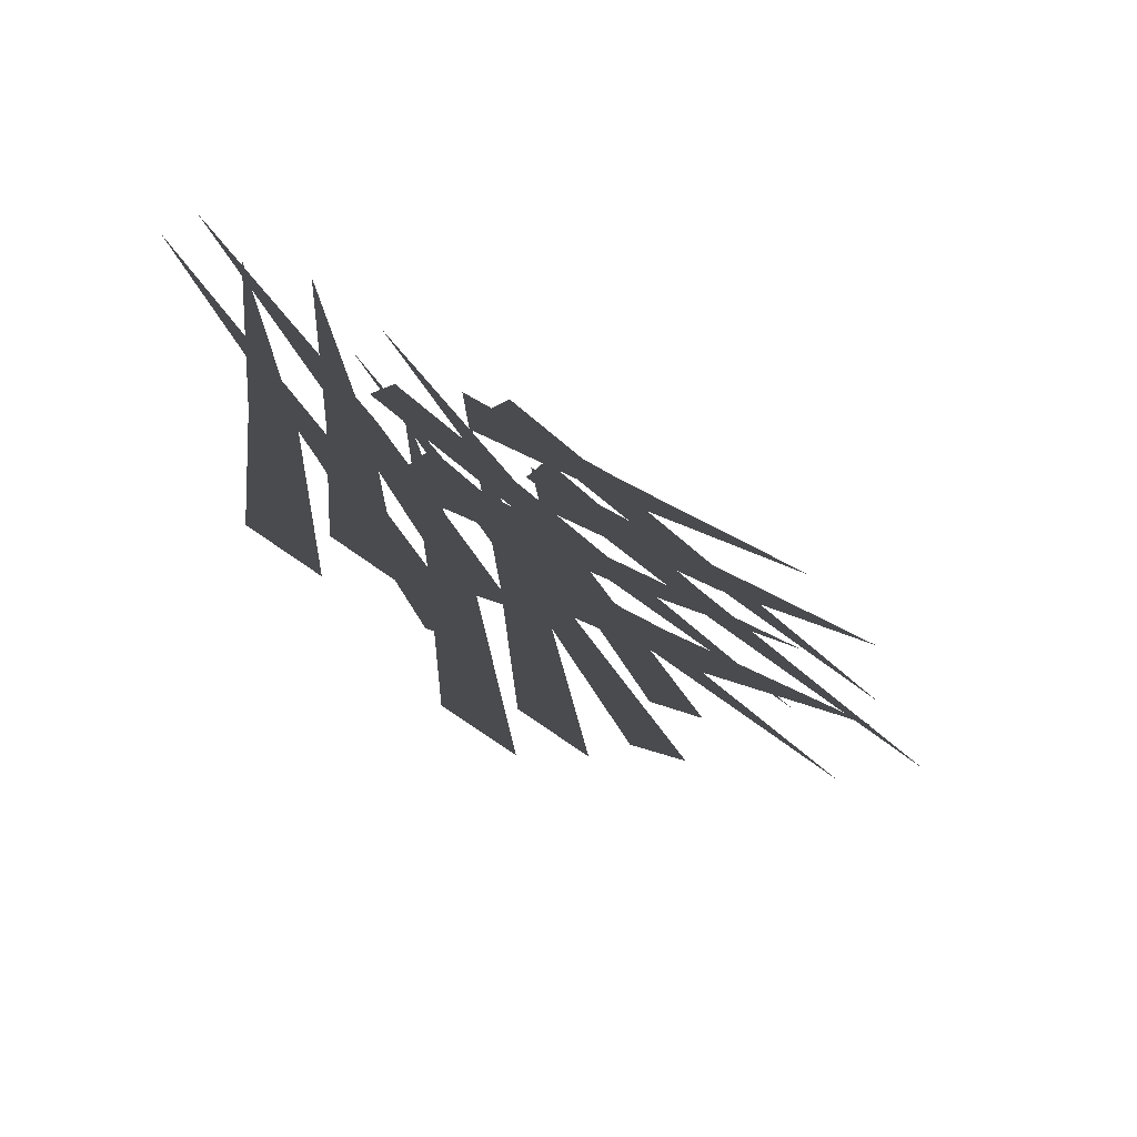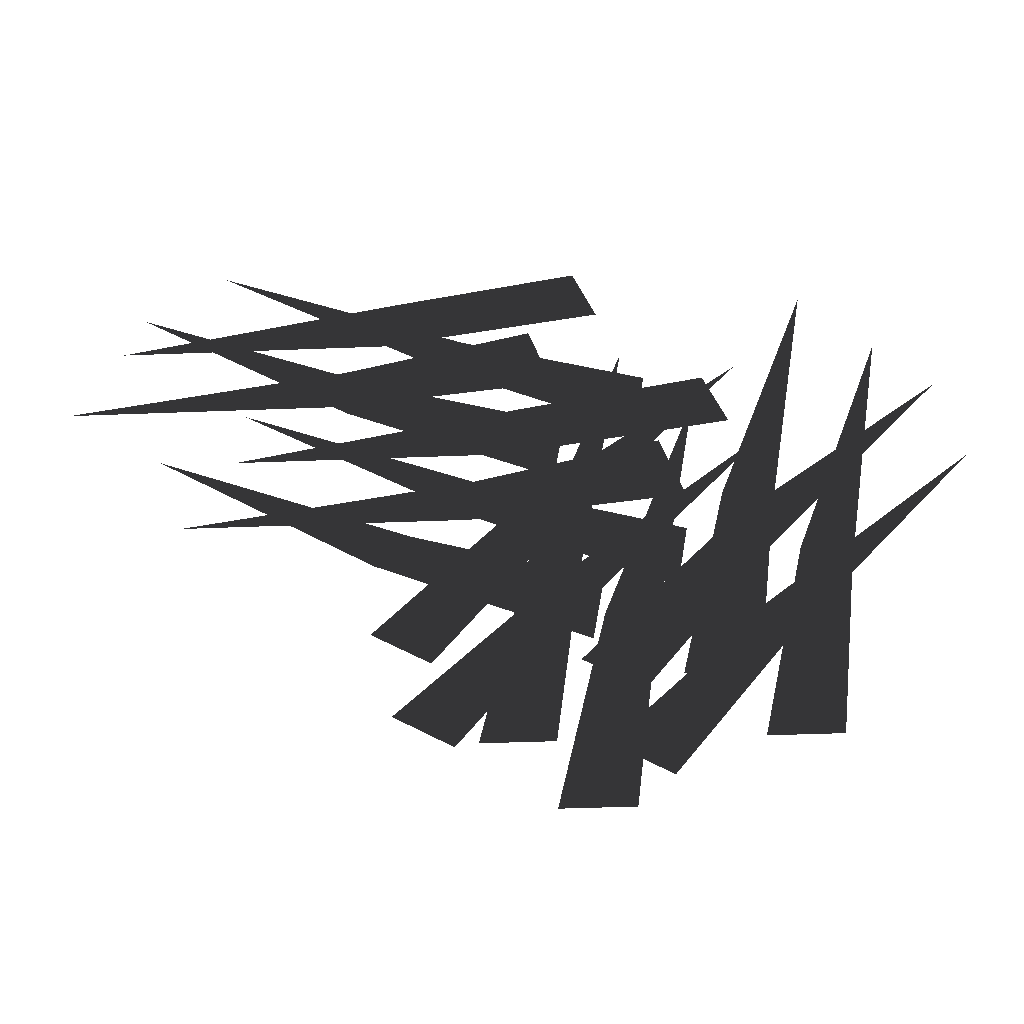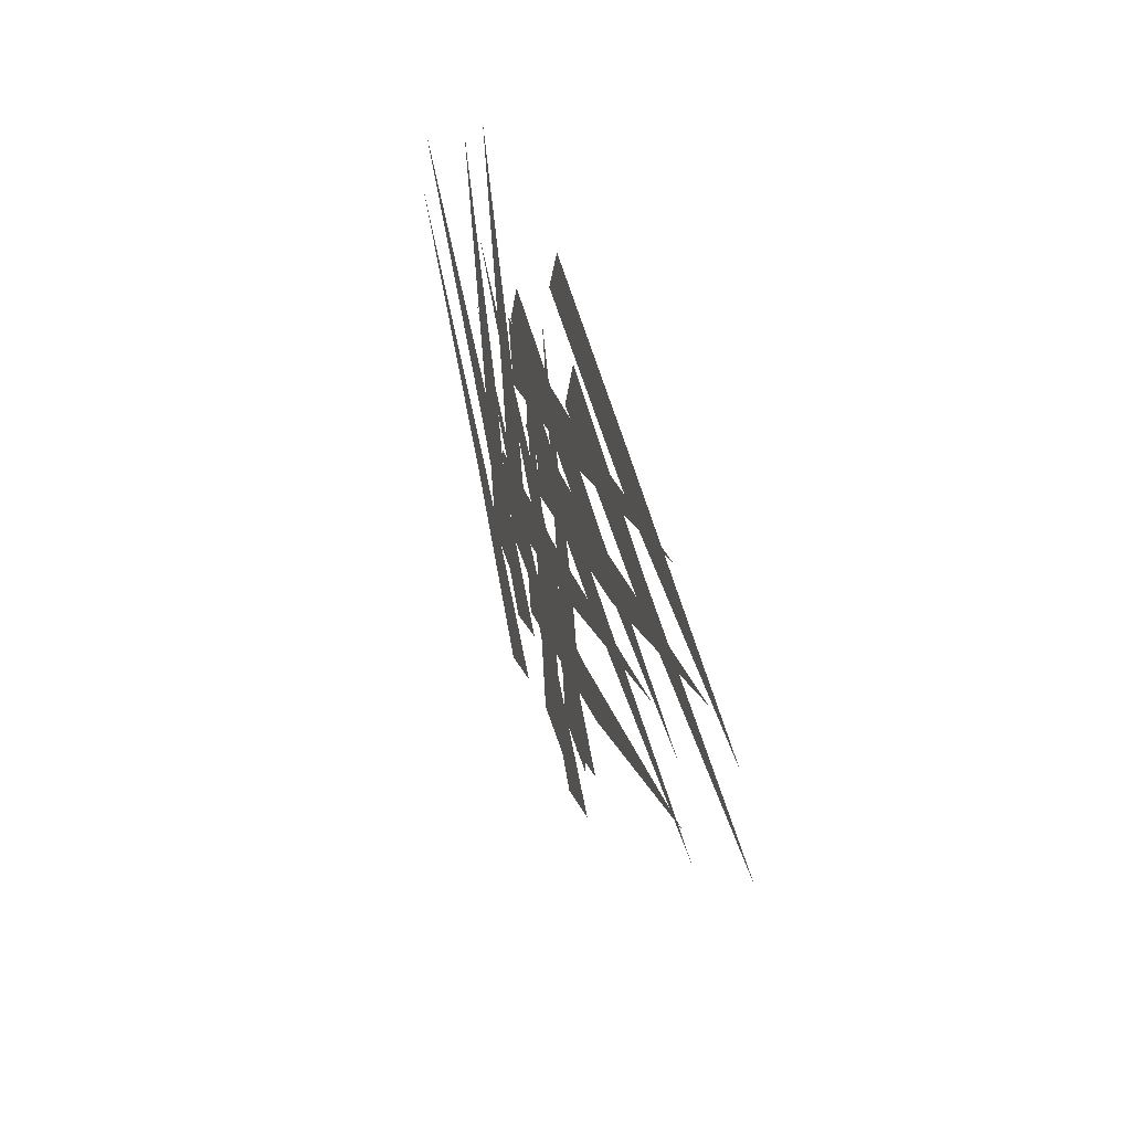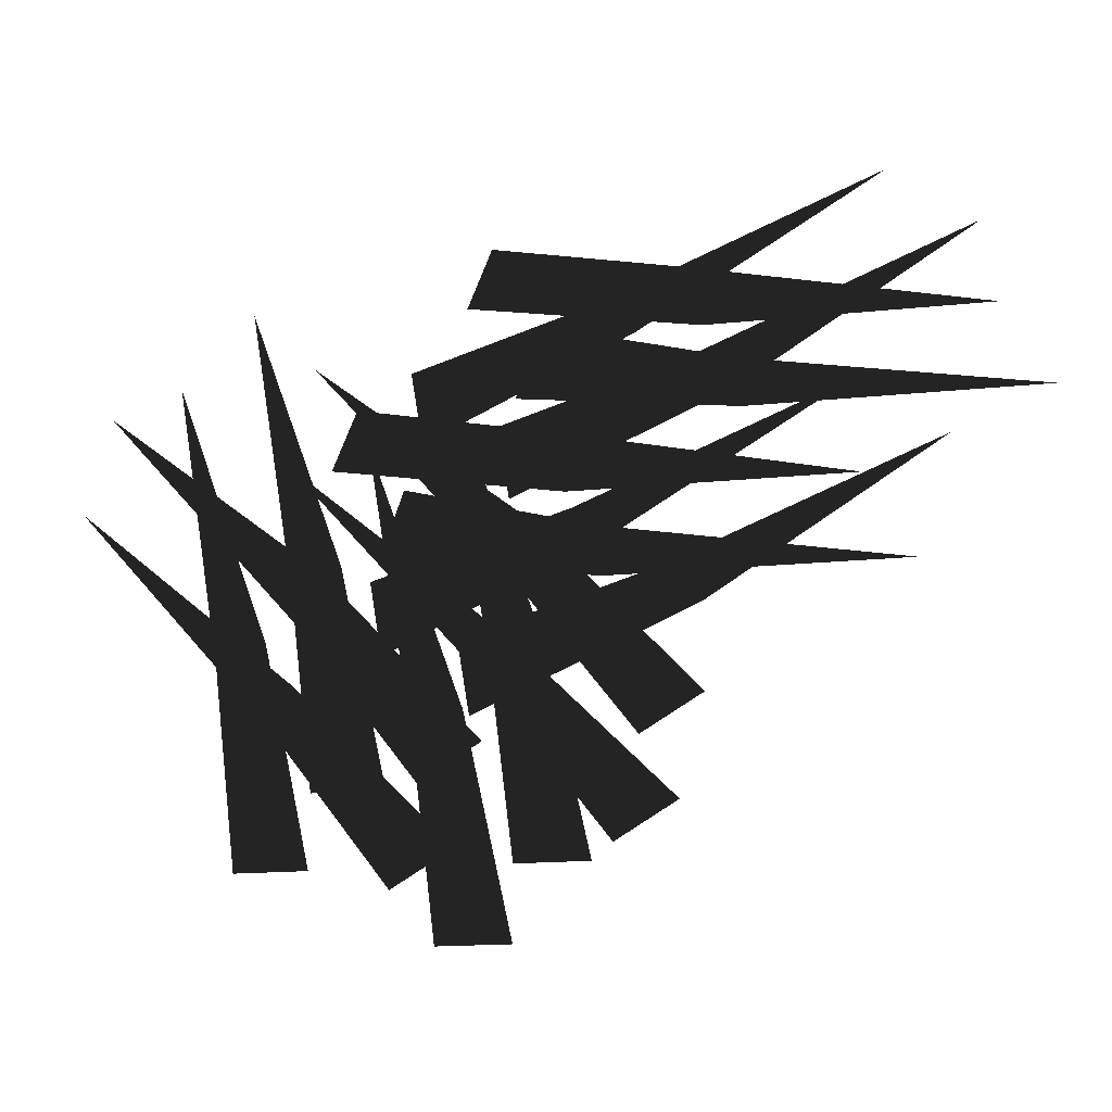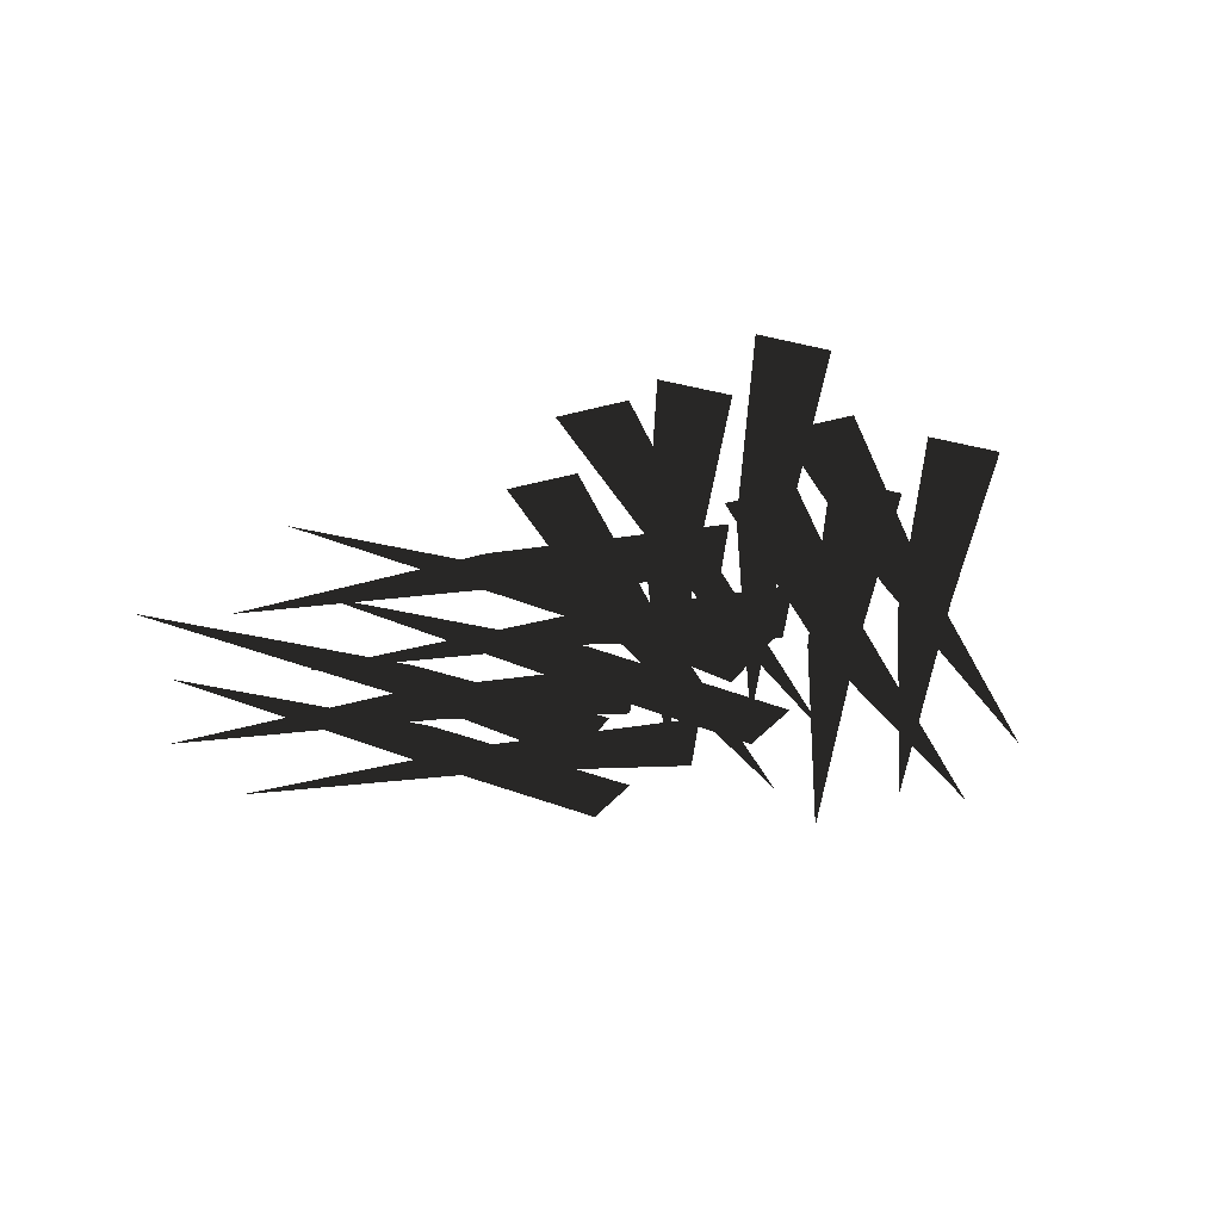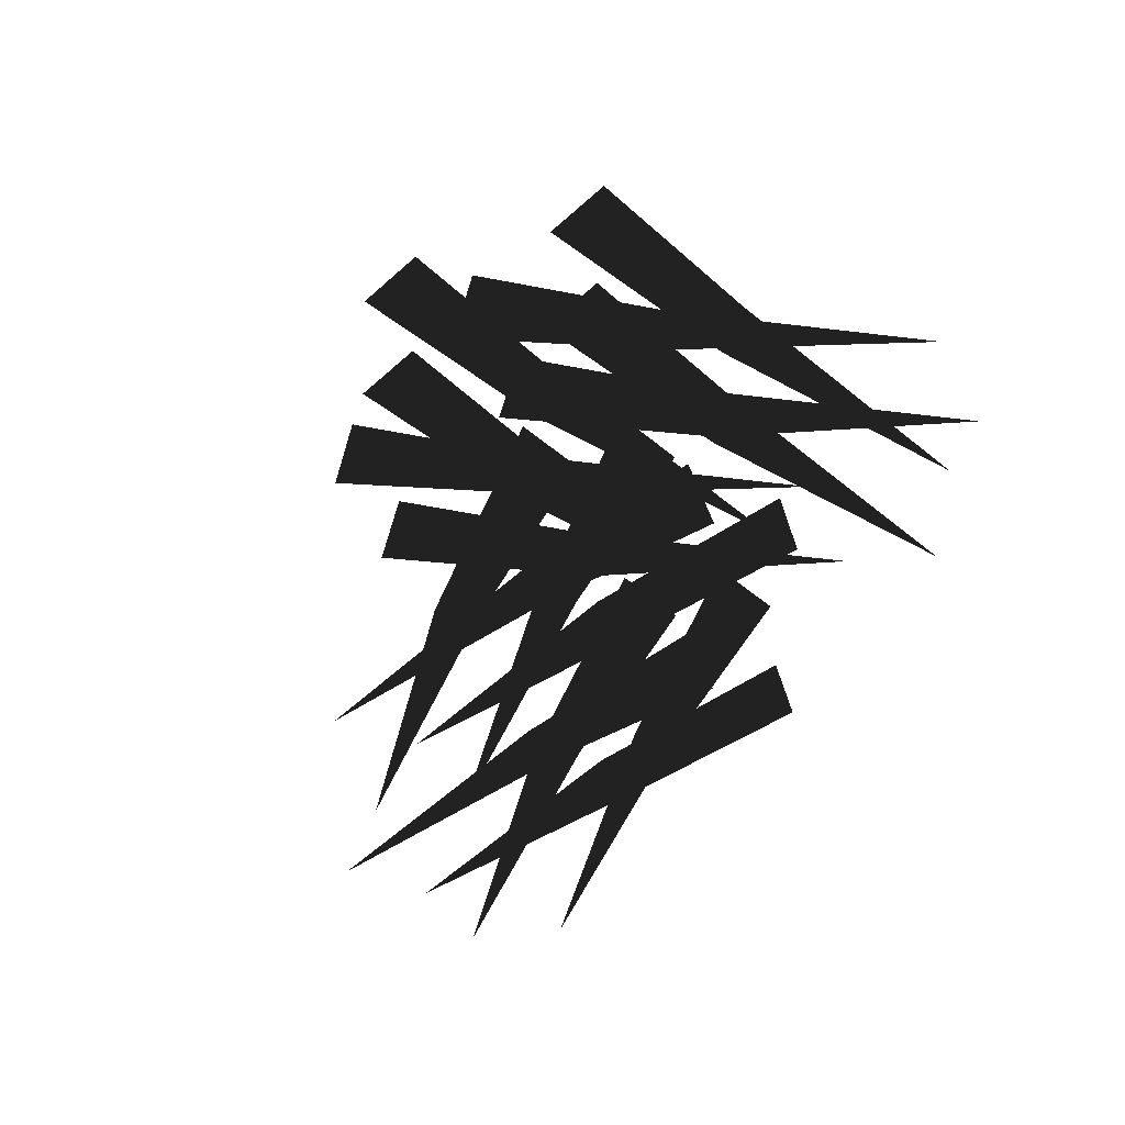
<metadata>
{"format":"obj","ext":"obj","renderer":"f3d","projection":"perspective","resolution":1024,"background":"white","views":[{"elev":-63.3,"azim":-38.1,"up":"+Z"},{"elev":-39.0,"azim":-177.1,"up":"+Z"},{"elev":48.9,"azim":73.6,"up":"+Z"},{"elev":-16.8,"azim":12.1,"up":"+Z"},{"elev":-46.7,"azim":165.2,"up":"+Y"},{"elev":-64.2,"azim":-138.4,"up":"+Y"}]}
</metadata>
<code>
o 2440
v -18 4 -2
v -22 4 22
v -14 4 0
v -16 4 -18
v -10 4 -18
v -24 4 -8
v -28 4 16
v -20 4 -6
v -22 4 -24
v -16 4 -24
v -8 4 -14
v -12 4 10
v -4 4 -12
v -6 4 -30
v 0 4 -30
v -2 4 -8
v -6 4 16
v 2 4 -6
v 0 4 -24
v 6 4 -24
v -17 2 -5
v -33 2 13
v -15 2 -1
v -7 2 -18
v -2 2 -15
v -19 2 -13
v -35 2 5
v -17 2 -10
v -9 2 -26
v -4 2 -23
v -2 2 -10
v -18 2 8
v 0 2 -7
v 8 2 -23
v 13 2 -20
v 0 2 -2
v -16 2 16
v 2 2 2
v 10 2 -15
v 15 2 -12
v 18 4 15
v 42 4 11
v 18 4 11
v 2 4 19
v 0 4 13
v 14 4 23
v 38 4 18
v 15 4 18
v -2 4 26
v -4 4 21
v 3 4 10
v 27 4 5
v 4 4 5
v -13 4 13
v -15 4 8
v 7 4 2
v 31 4 -2
v 7 4 -2
v -9 4 6
v -11 4 0
v 15 2 15
v 37 2 24
v 18 2 12
v -1 2 10
v 0 2 4
v 8 2 20
v 30 2 29
v 10 2 17
v -8 2 15
v -7 2 9
v 5 2 3
v 27 2 12
v 7 2 0
v -11 2 -2
v -10 2 -8
v 12 2 -2
v 34 2 7
v 15 2 -5
v -4 2 -7
v -3 2 -13
f 1 2 3
f 1 3 4
f 4 3 5
f 6 7 8
f 6 8 9
f 9 8 10
f 11 12 13
f 11 13 14
f 14 13 15
f 16 17 18
f 16 18 19
f 19 18 20
f 21 22 23
f 21 23 24
f 24 23 25
f 26 27 28
f 26 28 29
f 29 28 30
f 31 32 33
f 31 33 34
f 34 33 35
f 36 37 38
f 36 38 39
f 39 38 40
f 41 42 43
f 41 43 44
f 44 43 45
f 46 47 48
f 46 48 49
f 49 48 50
f 51 52 53
f 51 53 54
f 54 53 55
f 56 57 58
f 56 58 59
f 59 58 60
f 61 62 63
f 61 63 64
f 64 63 65
f 66 67 68
f 66 68 69
f 69 68 70
f 71 72 73
f 71 73 74
f 74 73 75
f 76 77 78
f 76 78 79
f 79 78 80

</code>
